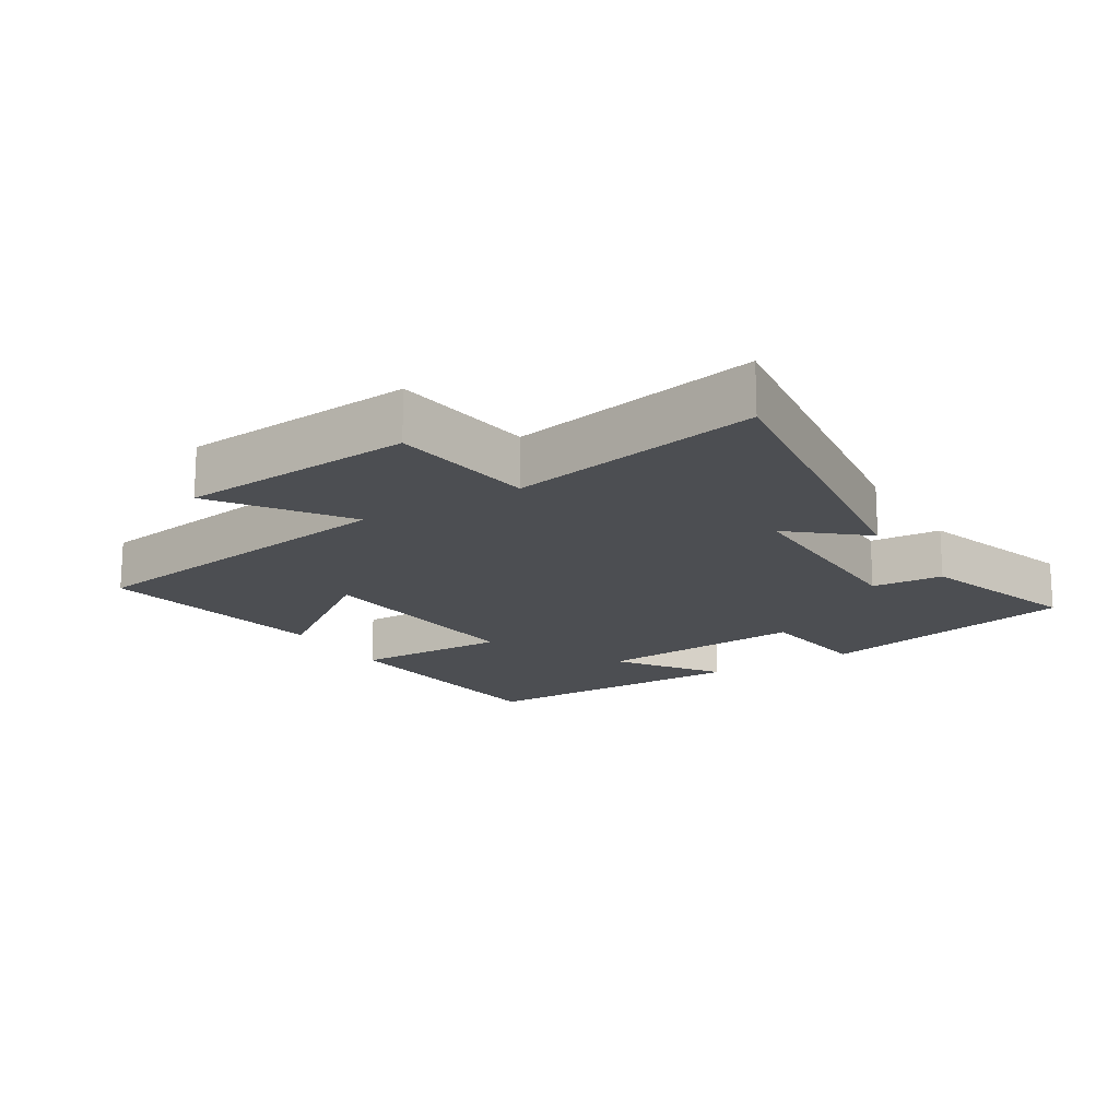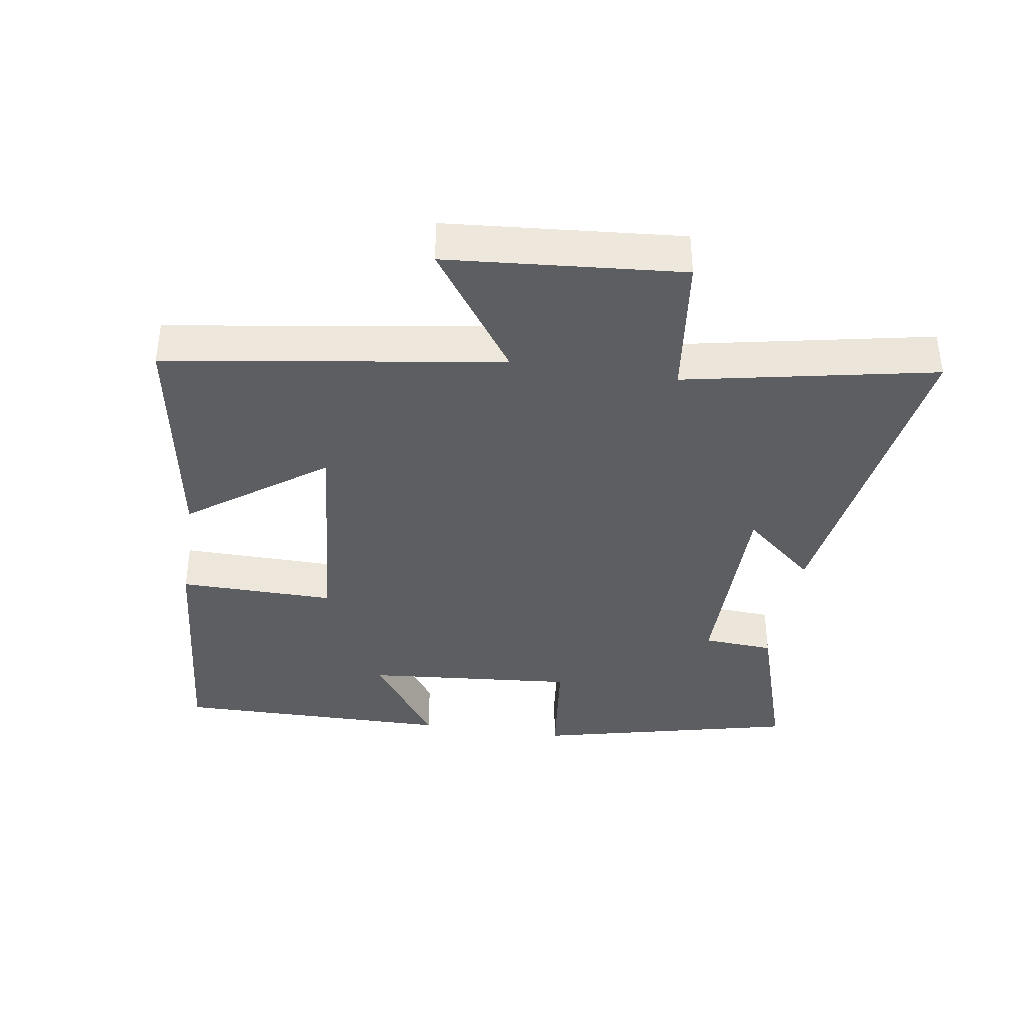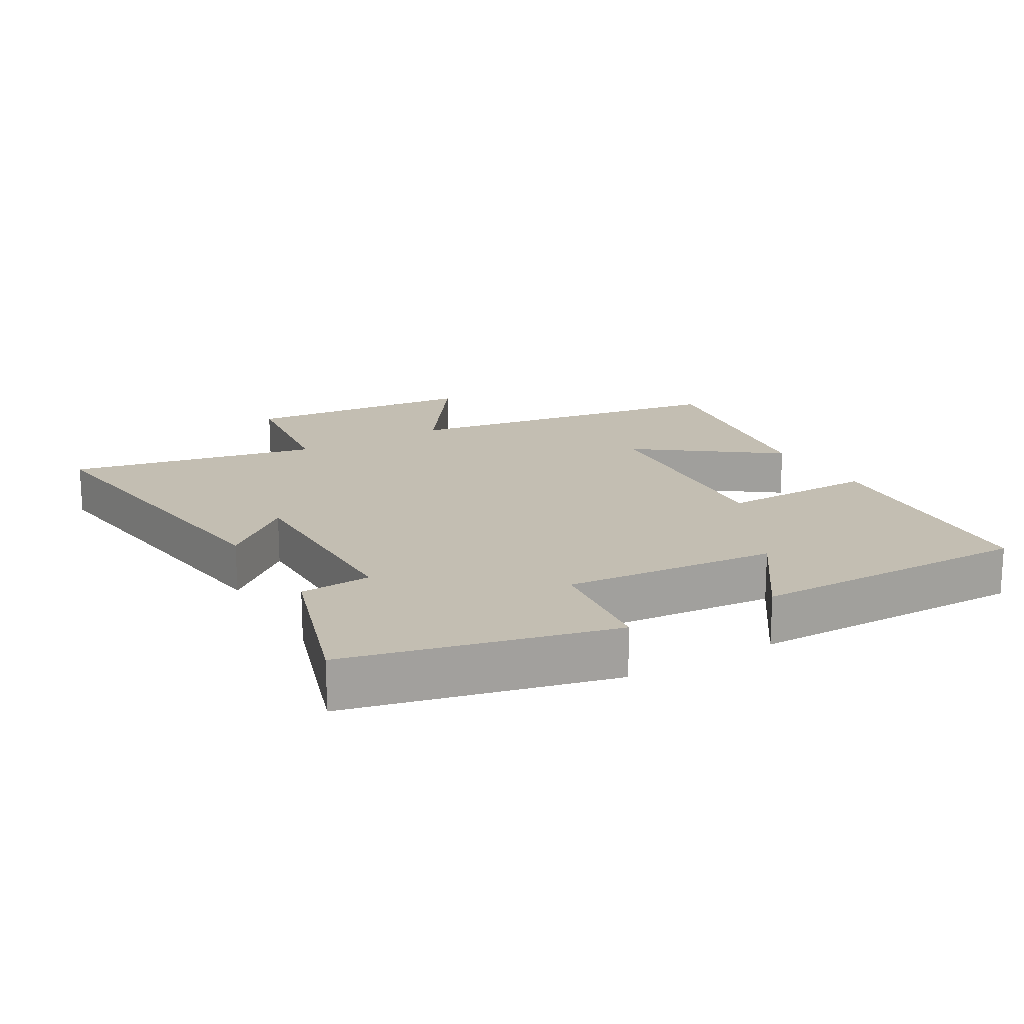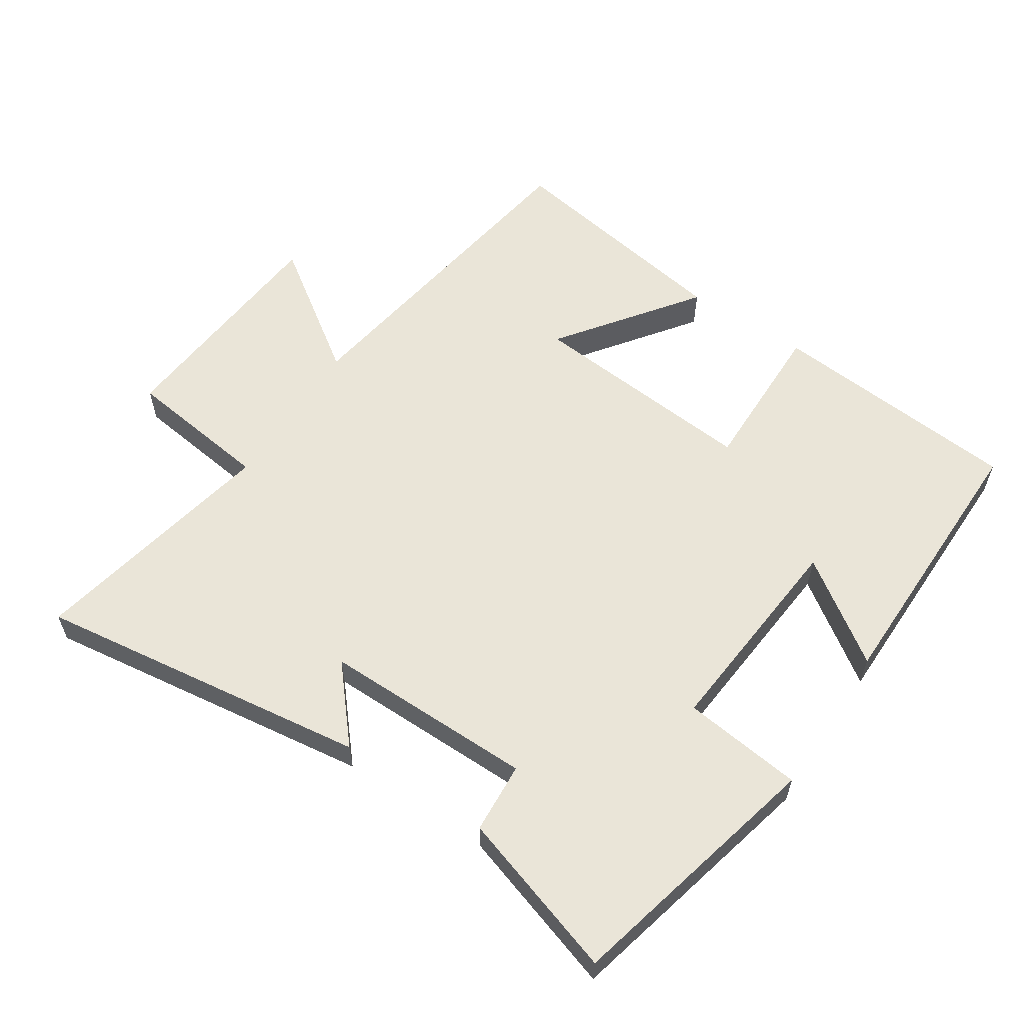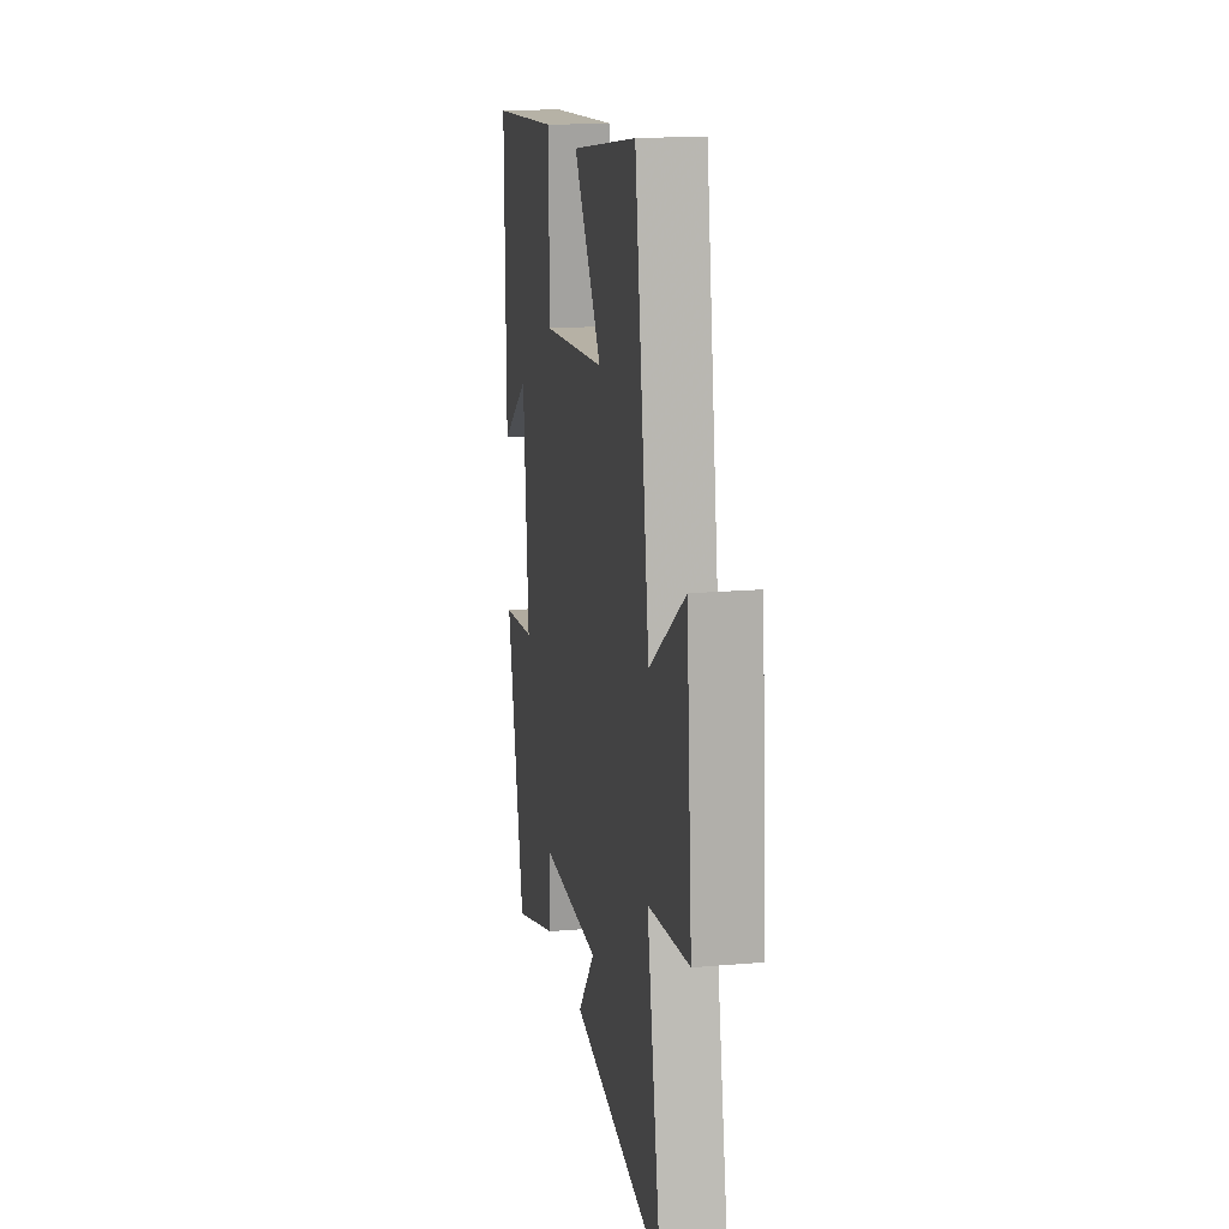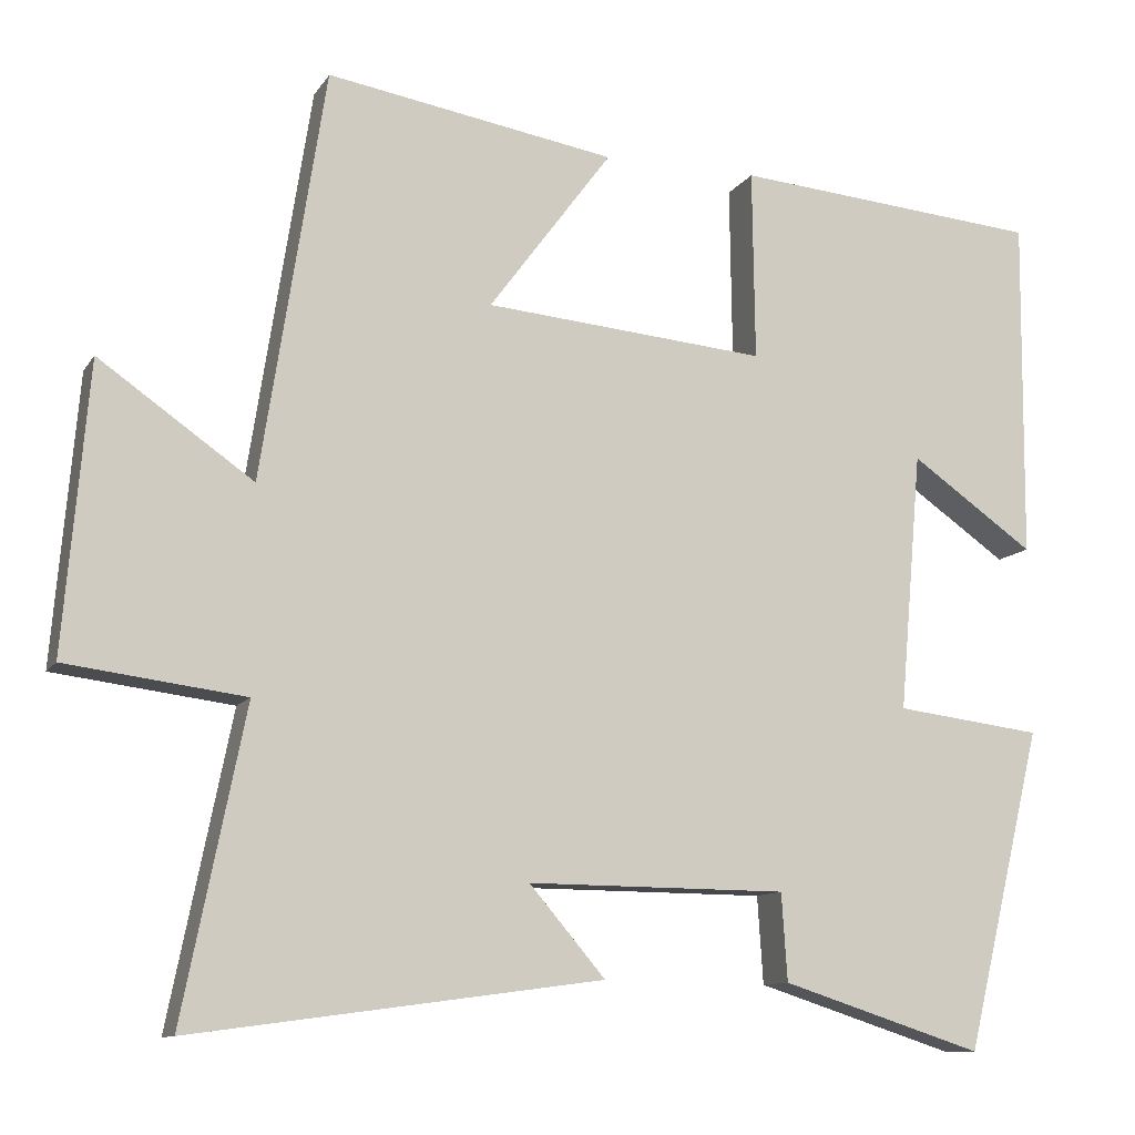
<metadata>
{"format":"obj","ext":"obj","renderer":"f3d","projection":"perspective","resolution":1024,"background":"white","views":[{"elev":-16.8,"azim":121.6,"up":"+Y"},{"elev":-37.8,"azim":81.0,"up":"+Y"},{"elev":17.5,"azim":-120.2,"up":"+Y"},{"elev":59.0,"azim":-146.7,"up":"+Y"},{"elev":17.1,"azim":80.1,"up":"+Z"},{"elev":-11.1,"azim":159.8,"up":"+Z"}]}
</metadata>
<code>
v -0.405 0.07 -0.579
v -0.5 0.07 -0.186
v -0.32 0.07 -0.164
v -0.348 0.07 0.154
v -0.5 0.07 0.048
v -0.504 0.07 0.468
v -0.125 0.07 0.5
v -0.128 0.07 0.266
v 0.218 0.07 0.296
v 0.067 0.07 0.5
v 0.422 0.07 0.559
v 0.5 0.07 0.056
v 0.689 0.07 0.188
v 0.719 0.07 -0.164
v 0.5 0.07 -0.192
v 0.576 0.07 -0.568
v 0.074 0.07 -0.5
v 0.167 0.07 -0.391
v -0.151 0.07 -0.393
v -0.158 0.07 -0.5
v -0.405 0 -0.579
v -0.5 0 -0.186
v -0.32 0 -0.164
v -0.348 0 0.154
v -0.5 0 0.048
v -0.504 0 0.468
v -0.125 0 0.5
v -0.128 0 0.266
v 0.218 0 0.296
v 0.067 0 0.5
v 0.422 0 0.559
v 0.5 0 0.056
v 0.689 0 0.188
v 0.719 0 -0.164
v 0.5 0 -0.192
v 0.576 0 -0.568
v 0.074 0 -0.5
v 0.167 0 -0.391
v -0.151 0 -0.393
v -0.158 0 -0.5
f 1 2 3
f 20 1 3
f 19 20 3
f 18 19 3 4
f 15 16 17 18
f 15 18 4
f 12 13 14 15
f 12 15 4
f 9 10 11 12
f 8 9 12 4
f 7 8 4
f 4 5 6 7
f 23 22 21
f 23 21 40
f 23 40 39
f 24 23 39 38
f 38 37 36 35
f 24 38 35
f 35 34 33 32
f 24 35 32
f 32 31 30 29
f 24 32 29 28
f 24 28 27
f 27 26 25 24
f 1 21 22 2
f 2 22 23 3
f 3 23 24 4
f 4 24 25 5
f 5 25 26 6
f 6 26 27 7
f 7 27 28 8
f 8 28 29 9
f 9 29 30 10
f 10 30 31 11
f 11 31 32 12
f 12 32 33 13
f 13 33 34 14
f 14 34 35 15
f 15 35 36 16
f 16 36 37 17
f 17 37 38 18
f 18 38 39 19
f 19 39 40 20
f 20 40 21 1

</code>
